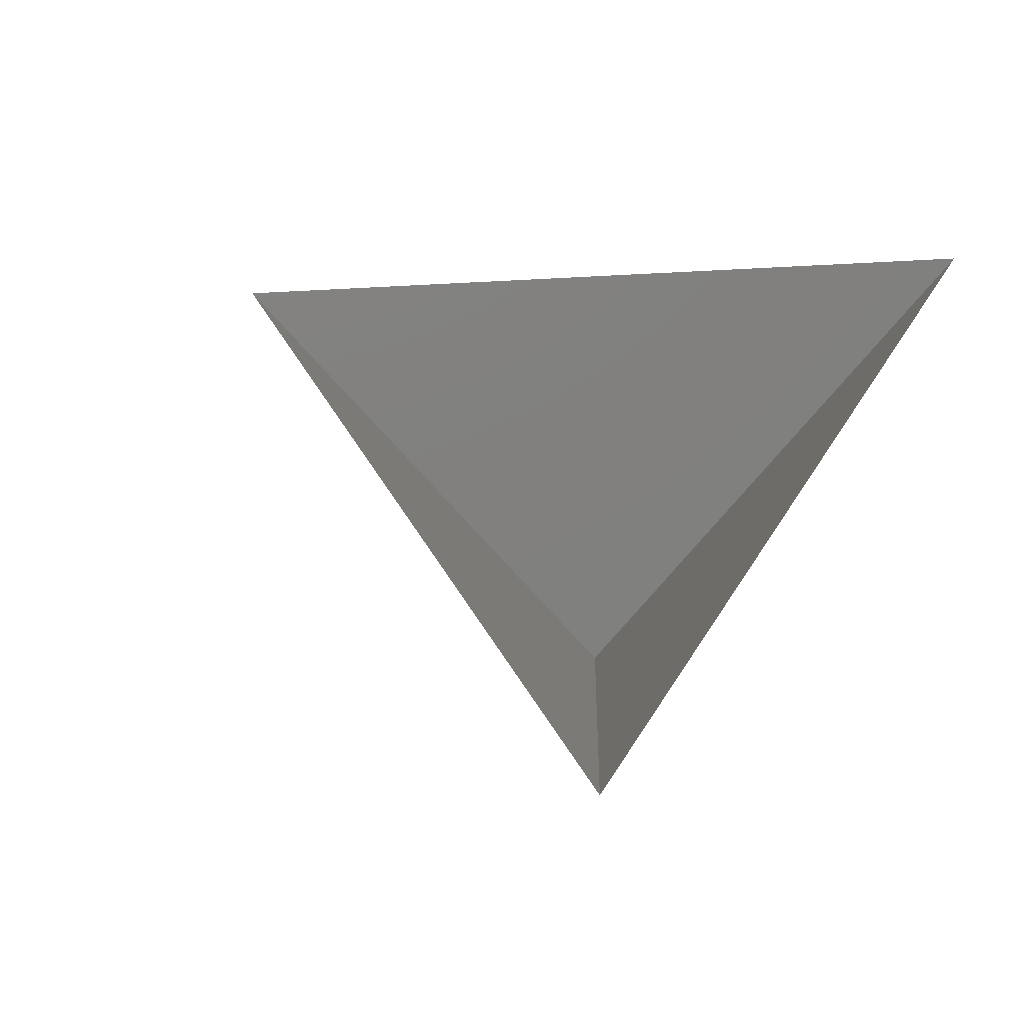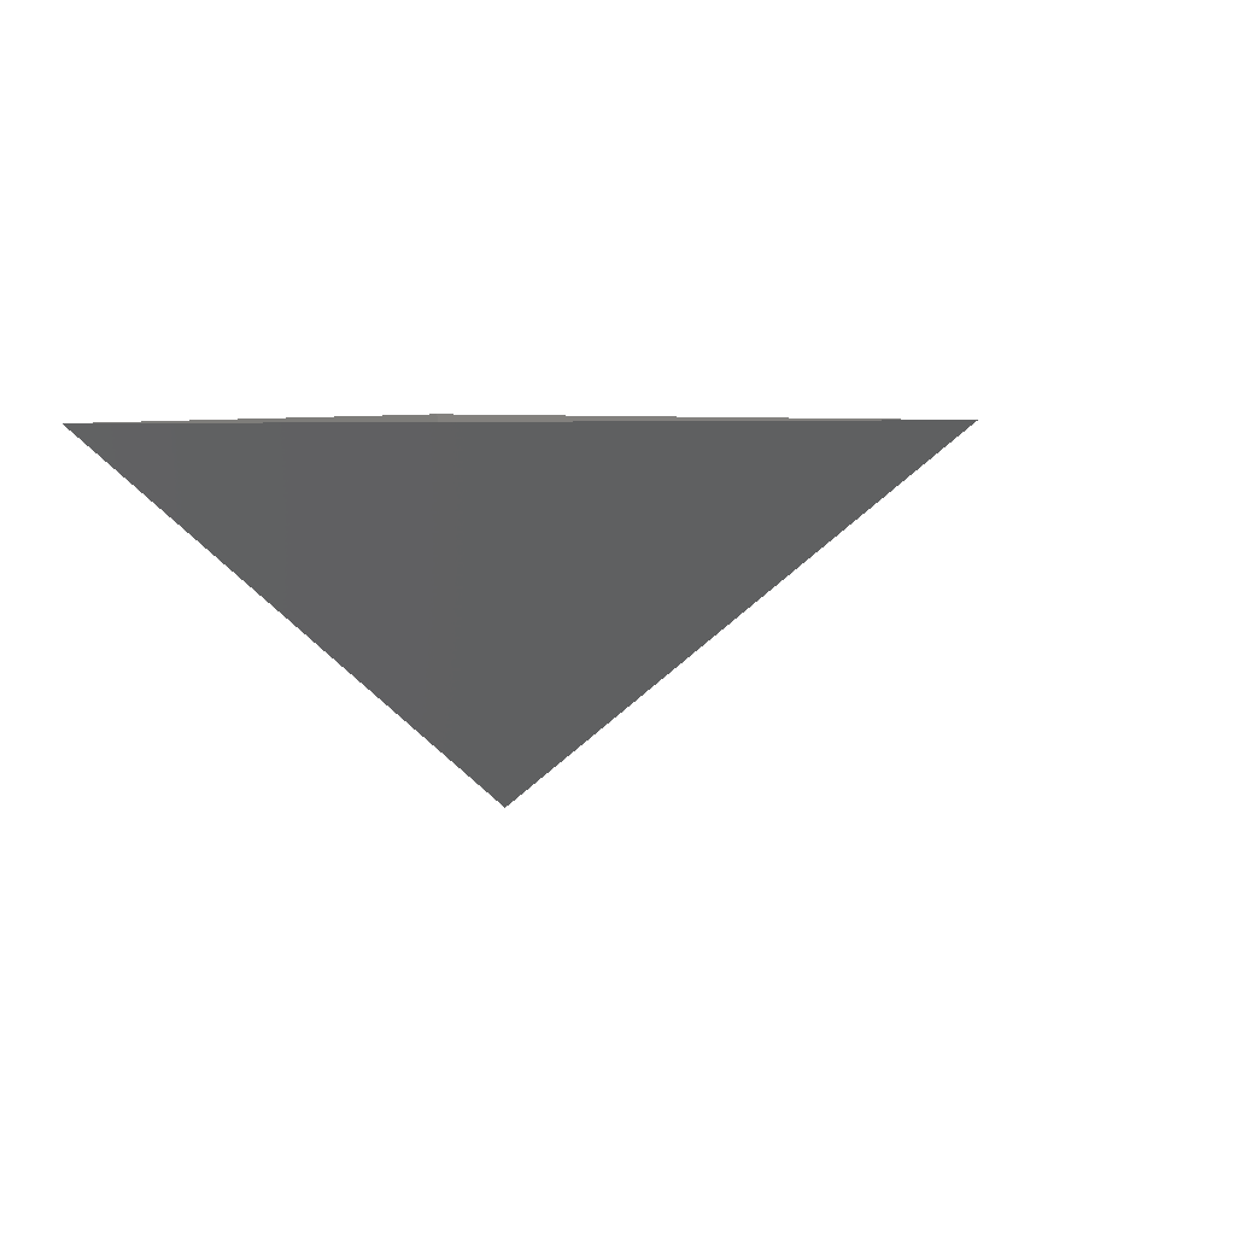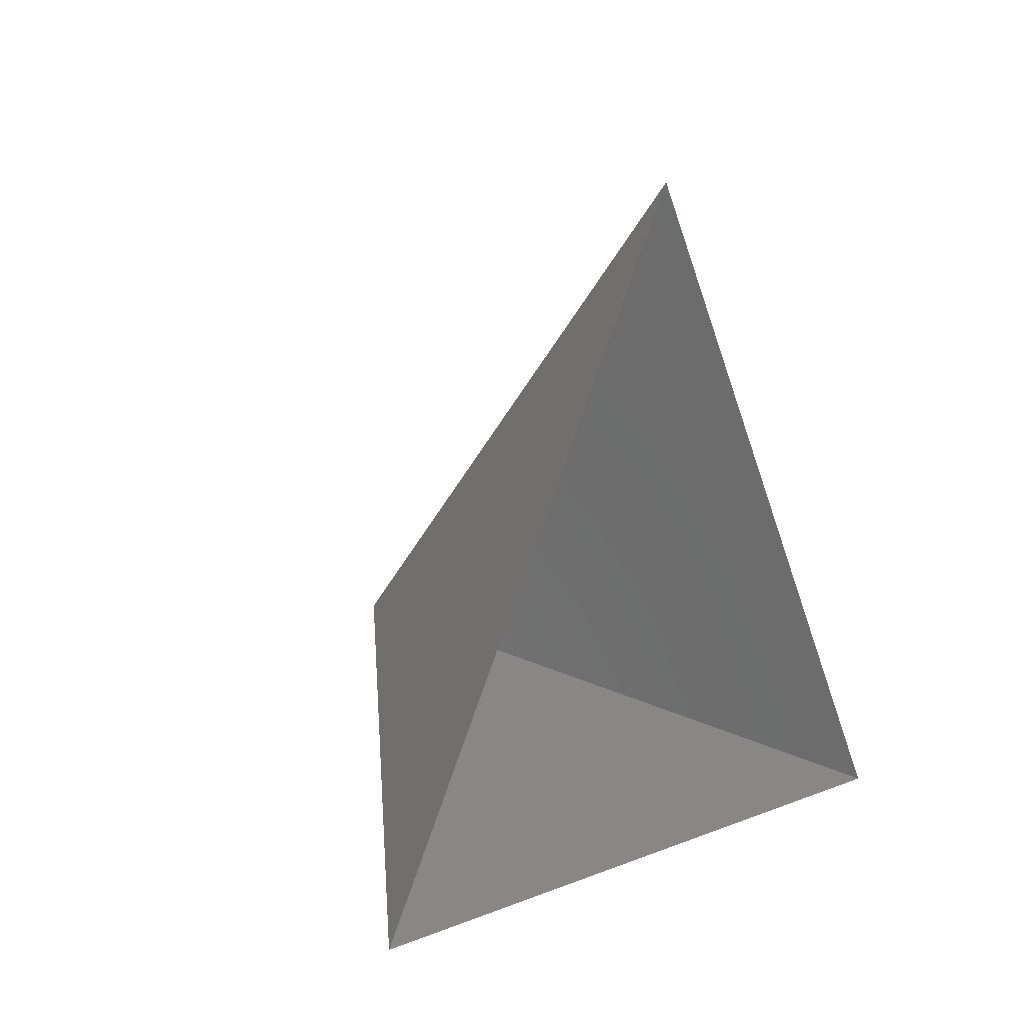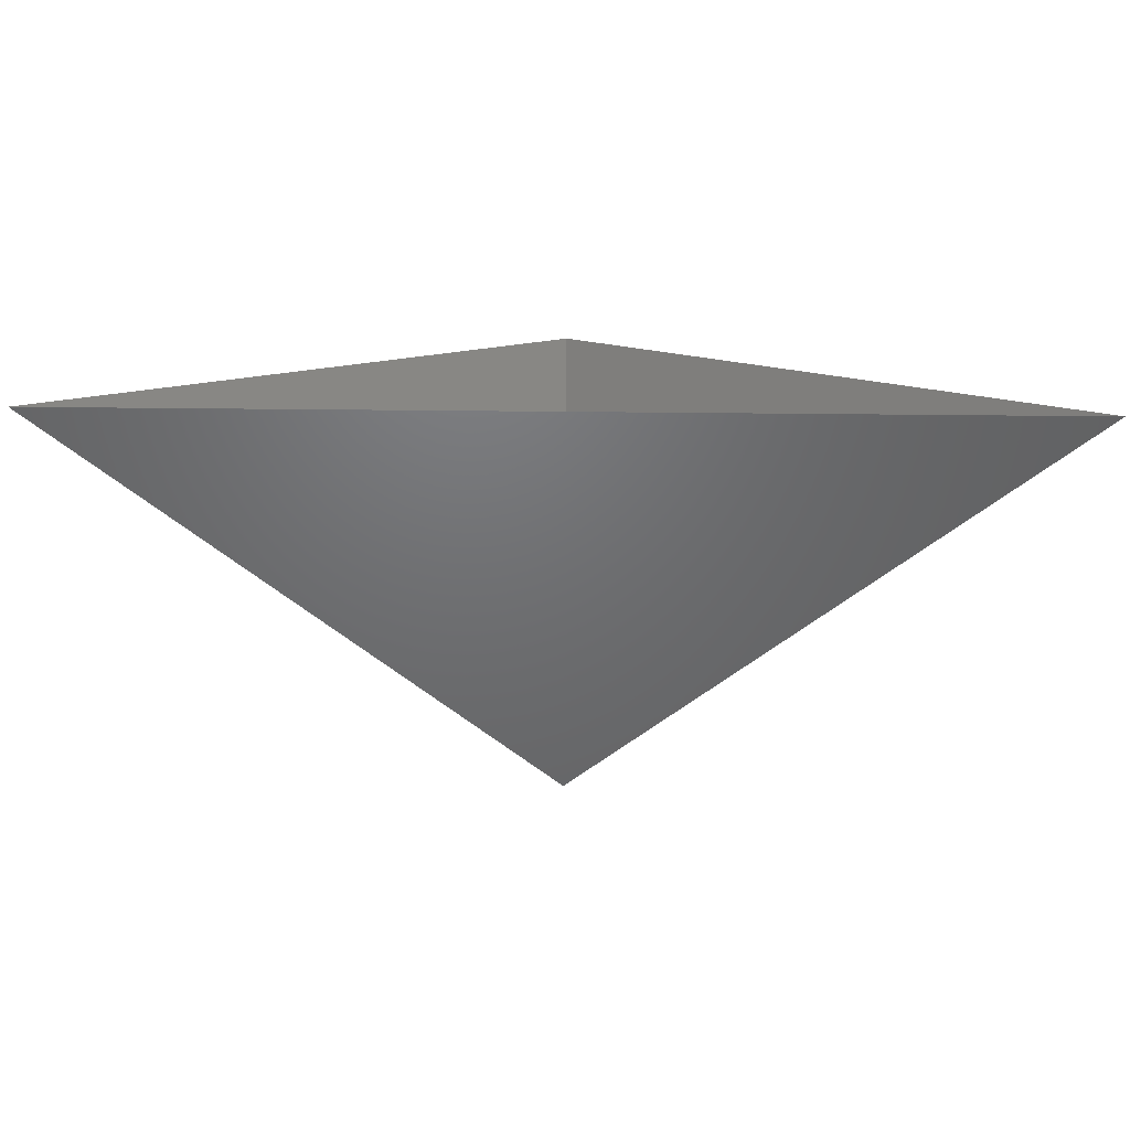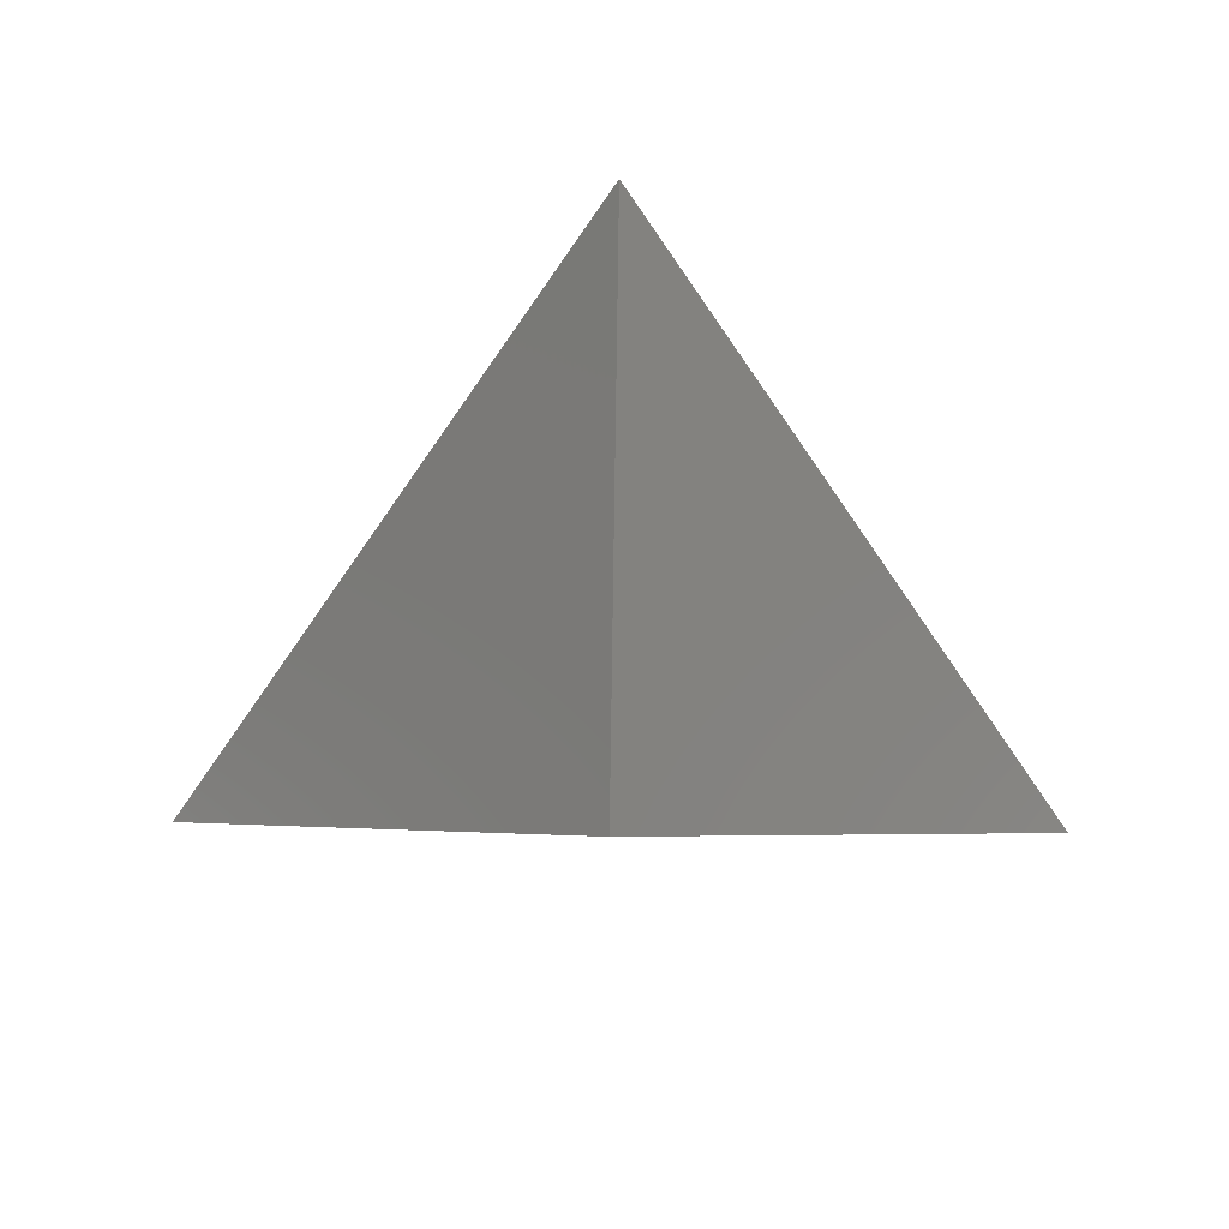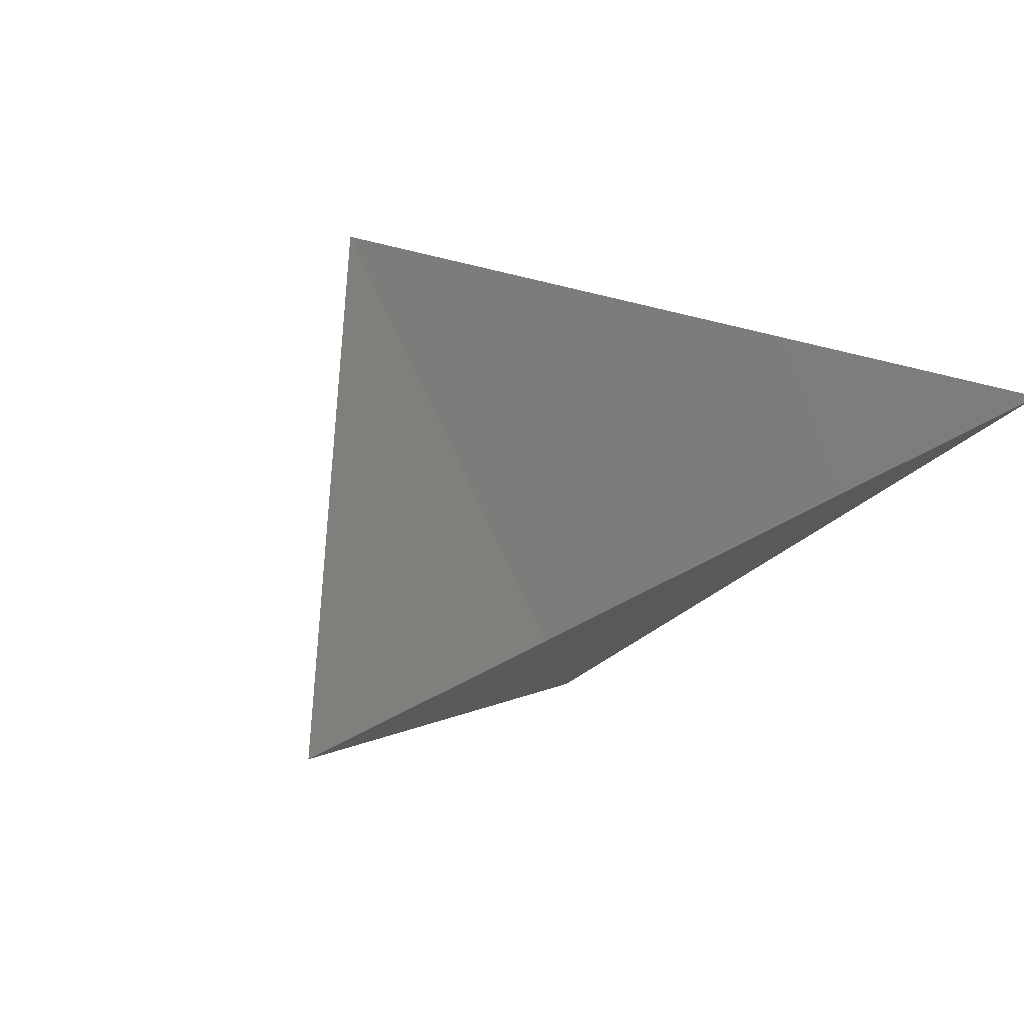
<metadata>
{"format":"stl","ext":"stl","renderer":"f3d","projection":"perspective","resolution":1024,"background":"white","views":[{"elev":43.6,"azim":-61.0,"up":"+Z"},{"elev":5.3,"azim":105.1,"up":"+Z"},{"elev":4.3,"azim":-55.0,"up":"+Y"},{"elev":-79.6,"azim":-0.5,"up":"+Y"},{"elev":27.3,"azim":-178.7,"up":"+Y"},{"elev":42.1,"azim":-34.5,"up":"+Z"}]}
</metadata>
<code>
# stl→obj: 4 verts, 3 faces
v -5 -17 77.03
v 7 -17 77.03
v 1 -14 72.03
v 1 -8 77.03
f 1 2 3
f 2 4 3
f 4 1 3

</code>
